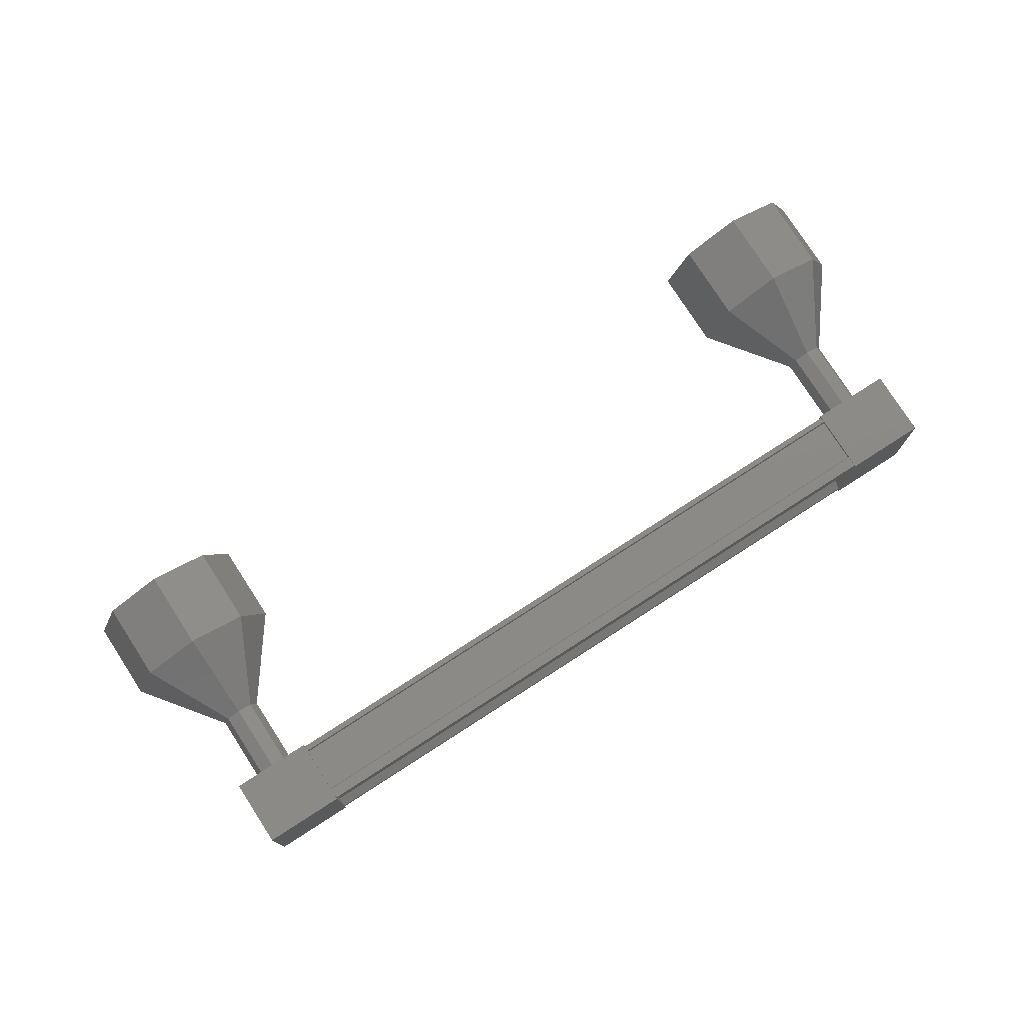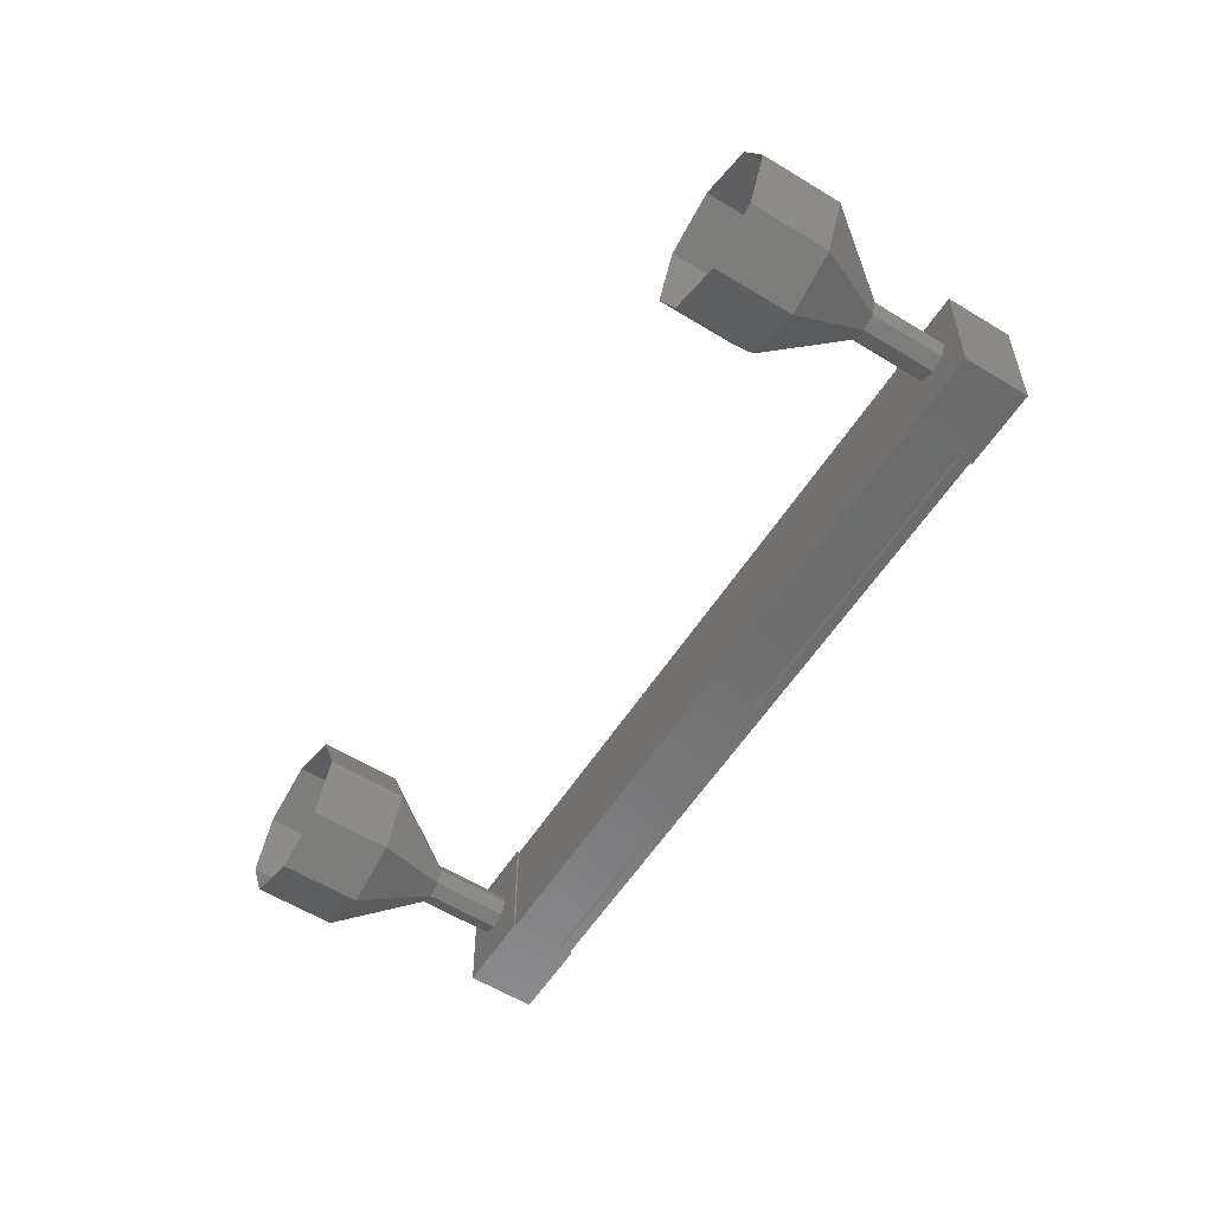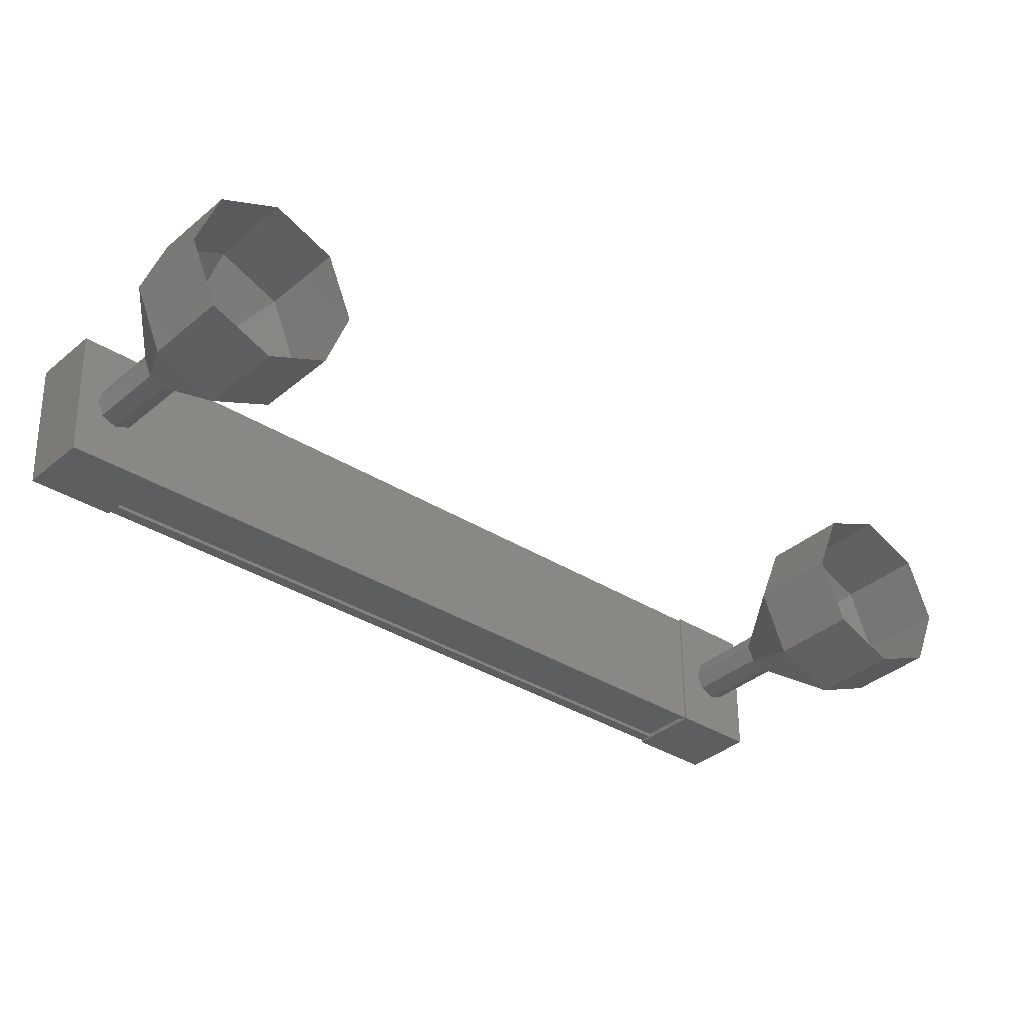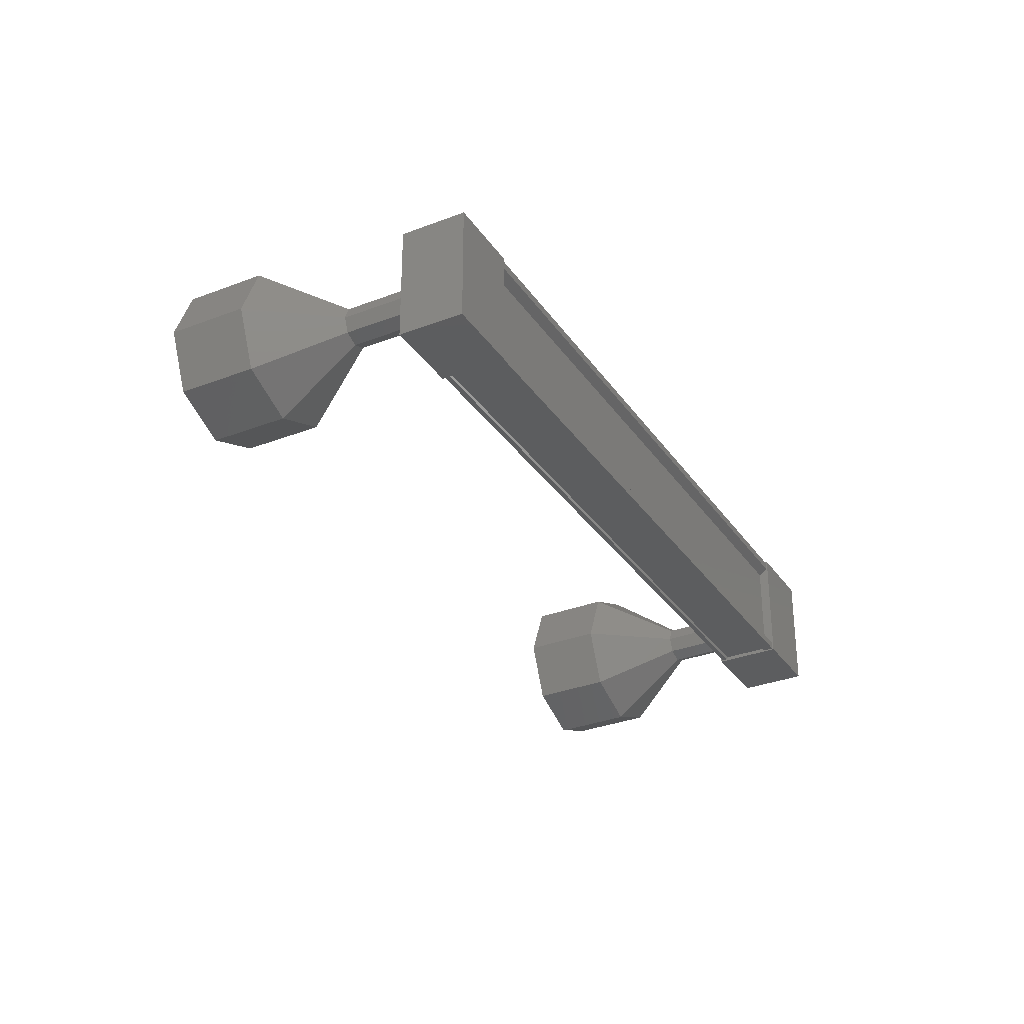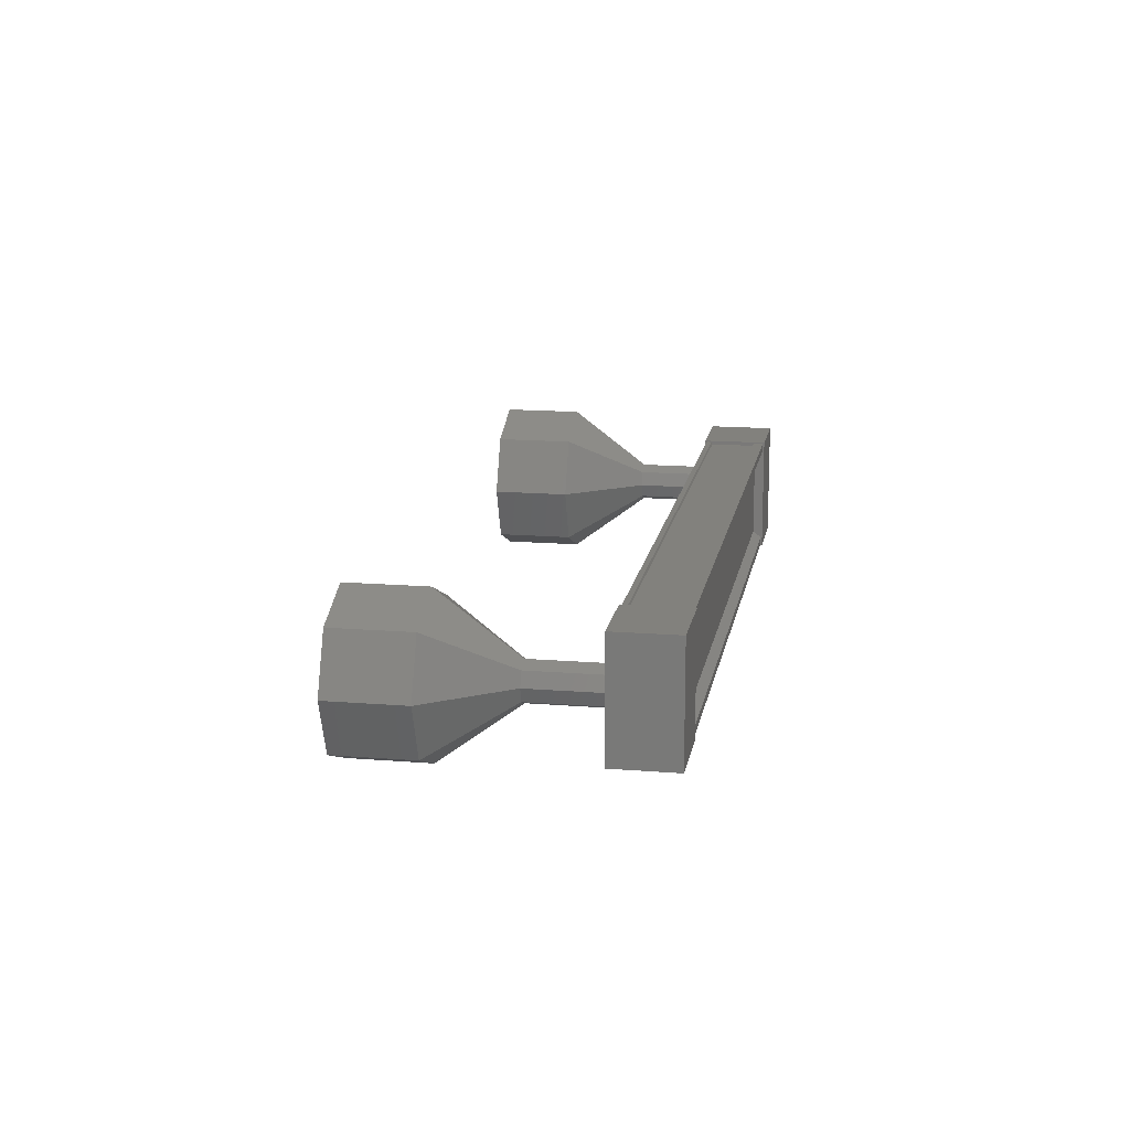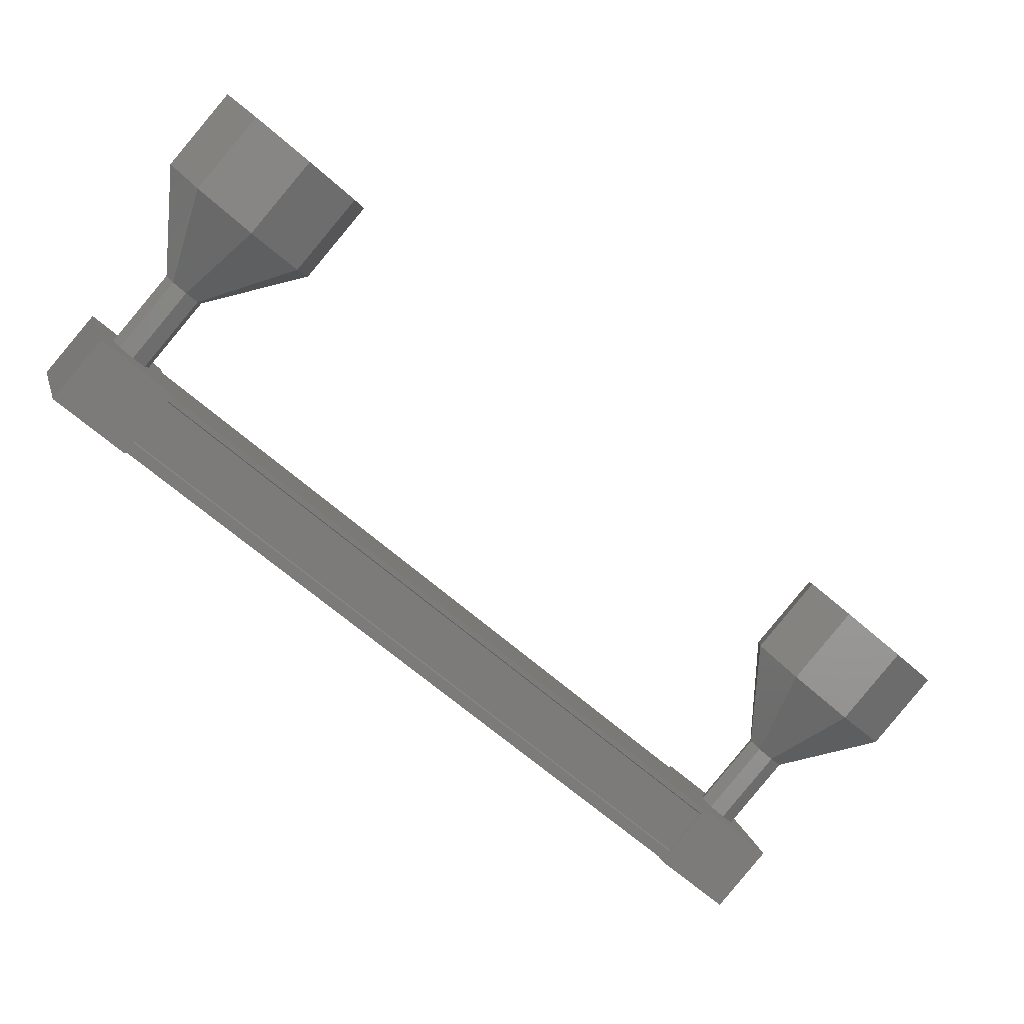
<metadata>
{"format":"stl","ext":"stl","renderer":"f3d","projection":"perspective","resolution":1024,"background":"white","views":[{"elev":77.5,"azim":-171.8,"up":"+Y"},{"elev":-57.7,"azim":98.5,"up":"+Y"},{"elev":55.8,"azim":-0.5,"up":"+Z"},{"elev":-31.8,"azim":159.6,"up":"+Y"},{"elev":15.5,"azim":140.8,"up":"+Y"},{"elev":14.8,"azim":-13.2,"up":"+Z"}]}
</metadata>
<code>
# stl→obj: 126 verts, 152 faces
v -23.81 -999.4 -71.13
v -23.88 -999.4 -71.21
v -16.9 -999.4 -77.28
v -16.9 -999.3 -77.28
v -16.83 -1001 -77.2
v -16.9 -1001 -77.28
v -23.88 -1001 -71.21
v -16.42 -1001 -76.73
v -23.4 -1001 -70.66
v -16.43 -1001 -76.74
v -23.41 -1001 -70.67
v -23.79 -1001 -71.1
v -16.83 -999.4 -77.2
v -23.81 -1001 -71.13
v -23.8 -1001 -71.11
v -16.81 -1001 -77.18
v -16.81 -1001 -77.17
v -16.51 -999.2 -77.65
v -15.96 -1001 -77.01
v -16.51 -1001 -77.65
v -17.26 -1001 -76.99
v -17.26 -999.2 -76.99
v -16.71 -1001 -76.36
v -16.71 -999.2 -76.36
v -15.96 -999.2 -77.01
v -23.55 -1001 -71.53
v -23.55 -999.2 -71.53
v -23 -1001 -70.9
v -23 -999.2 -70.9
v -23.75 -999.2 -70.24
v -24.3 -999.2 -70.87
v -24.3 -1001 -70.87
v -23.75 -1001 -70.24
v -23.88 -999.3 -71.21
v -23.8 -999.3 -71.11
v -16.81 -999.3 -77.18
v -23.79 -999.3 -71.1
v -16.81 -999.3 -77.17
v -23.41 -999.3 -70.67
v -16.43 -999.3 -76.74
v -23.4 -999.3 -70.66
v -16.42 -999.3 -76.73
v -23.36 -999.3 -70.61
v -16.38 -999.3 -76.68
v -23.36 -1001 -70.61
v -16.38 -1001 -76.68
v -22.86 -1000 -68.44
v -22.21 -1000 -67.69
v -22.64 -999.3 -68.63
v -21.99 -999.3 -67.88
v -22.11 -999 -69.1
v -21.45 -999 -68.34
v -21.58 -999.3 -69.56
v -20.92 -999.3 -68.81
v -21.35 -1000 -69.75
v -20.7 -1000 -69
v -21.58 -1001 -69.56
v -20.92 -1001 -68.81
v -22.11 -1001 -69.1
v -21.45 -1001 -68.34
v -22.64 -1001 -68.63
v -21.99 -1001 -67.88
v -15.57 -1000 -76.09
v -16.17 -1000 -76.9
v -15.51 -1000 -76.14
v -16.22 -999.8 -76.85
v -15.57 -999.8 -76.09
v -16.36 -999.8 -76.73
v -15.7 -999.8 -75.98
v -16.49 -999.8 -76.62
v -15.84 -999.8 -75.86
v -16.55 -1000 -76.57
v -15.89 -1000 -75.81
v -16.49 -1000 -76.62
v -15.84 -1000 -75.86
v -16.36 -1000 -76.73
v -15.7 -1000 -75.98
v -16.22 -1000 -76.85
v -13.86 -1001 -74.94
v -14.3 -1000 -75.89
v -13.64 -1000 -75.13
v -14.52 -999.3 -75.69
v -13.86 -999.3 -74.94
v -15.05 -999 -75.23
v -14.4 -999 -74.48
v -15.59 -999.3 -74.77
v -14.93 -999.3 -74.01
v -15.81 -1000 -74.57
v -15.15 -1000 -73.82
v -15.59 -1001 -74.77
v -14.93 -1001 -74.01
v -15.05 -1001 -75.23
v -14.4 -1001 -74.48
v -14.52 -1001 -75.69
v -15.52 -1000 -76.15
v -15.57 -999.8 -76.1
v -15.71 -999.8 -75.98
v -15.84 -999.8 -75.87
v -15.9 -1000 -75.82
v -15.84 -1000 -75.87
v -15.71 -1000 -75.98
v -15.57 -1000 -76.1
v -23.6 -1000 -70.43
v -22.95 -1000 -69.68
v -23.55 -999.8 -70.48
v -22.89 -999.8 -69.73
v -23.41 -999.8 -70.6
v -22.76 -999.8 -69.84
v -23.28 -999.8 -70.71
v -22.62 -999.8 -69.96
v -23.23 -1000 -70.76
v -22.57 -1000 -70.01
v -23.28 -1000 -70.71
v -22.62 -1000 -69.96
v -23.41 -1000 -70.6
v -22.76 -1000 -69.84
v -23.55 -1000 -70.48
v -22.89 -1000 -69.73
v -22.9 -1000 -69.73
v -22.95 -1000 -69.69
v -22.9 -999.8 -69.73
v -22.76 -999.8 -69.85
v -22.63 -999.8 -69.97
v -22.58 -1000 -70.01
v -22.63 -1000 -69.97
v -22.76 -1000 -69.85
f 1 2 3
f 3 2 4
f 5 6 7
f 7 6 6
f 6 7 7
f 8 9 10
f 10 9 11
f 11 12 10
f 3 13 1
f 1 13 5
f 5 14 1
f 7 14 5
f 7 6 15
f 15 6 16
f 16 12 15
f 17 12 16
f 10 12 17
f 18 19 20
f 20 19 21
f 21 22 20
f 23 22 21
f 24 22 23
f 23 19 24
f 24 19 25
f 25 19 18
f 18 22 25
f 20 22 18
f 26 27 28
f 28 27 29
f 29 30 28
f 27 30 29
f 31 30 27
f 27 32 31
f 31 32 30
f 30 32 33
f 33 28 30
f 32 28 33
f 26 28 32
f 32 27 26
f 2 34 4
f 4 34 35
f 35 36 4
f 37 36 35
f 38 36 37
f 37 39 38
f 38 39 40
f 40 39 41
f 41 42 40
f 43 42 41
f 44 42 43
f 43 45 44
f 44 45 46
f 46 45 8
f 23 21 19
f 22 24 25
f 45 9 8
f 47 48 49
f 49 48 50
f 50 51 49
f 52 51 50
f 53 51 52
f 52 54 53
f 53 54 55
f 55 54 56
f 56 57 55
f 58 57 56
f 59 57 58
f 58 60 59
f 59 60 61
f 61 60 62
f 62 47 61
f 48 47 62
f 63 64 65
f 65 64 66
f 66 67 65
f 68 67 66
f 69 67 68
f 68 70 69
f 69 70 71
f 71 70 72
f 72 73 71
f 74 73 72
f 75 73 74
f 74 76 75
f 75 76 77
f 77 76 78
f 78 63 77
f 64 63 78
f 79 80 81
f 81 80 82
f 82 83 81
f 84 83 82
f 85 83 84
f 84 86 85
f 85 86 87
f 87 86 88
f 88 89 87
f 90 89 88
f 91 89 90
f 90 92 91
f 91 92 93
f 93 92 94
f 94 79 93
f 80 79 94
f 94 95 80
f 80 95 96
f 96 82 80
f 97 82 96
f 84 82 97
f 97 98 84
f 84 98 86
f 86 98 99
f 99 88 86
f 100 88 99
f 90 88 100
f 100 101 90
f 90 101 92
f 92 101 102
f 102 94 92
f 95 94 102
f 103 104 105
f 105 104 106
f 106 107 105
f 108 107 106
f 109 107 108
f 108 110 109
f 109 110 111
f 111 110 112
f 112 113 111
f 114 113 112
f 115 113 114
f 114 116 115
f 115 116 117
f 117 116 118
f 118 103 117
f 104 103 118
f 119 61 120
f 120 61 47
f 47 121 120
f 49 121 47
f 122 121 49
f 49 51 122
f 122 51 123
f 123 51 53
f 53 124 123
f 55 124 53
f 125 124 55
f 55 57 125
f 125 57 126
f 126 57 59
f 59 119 126
f 61 119 59

</code>
